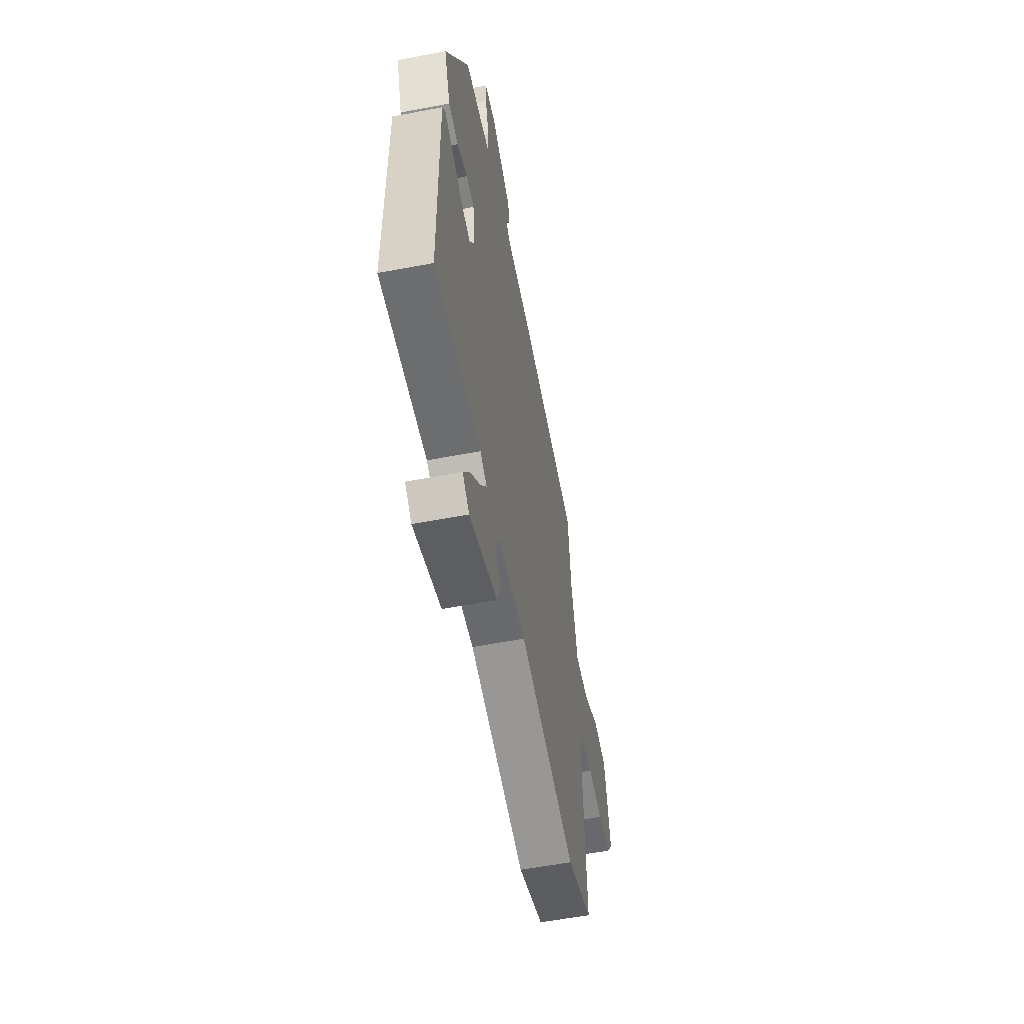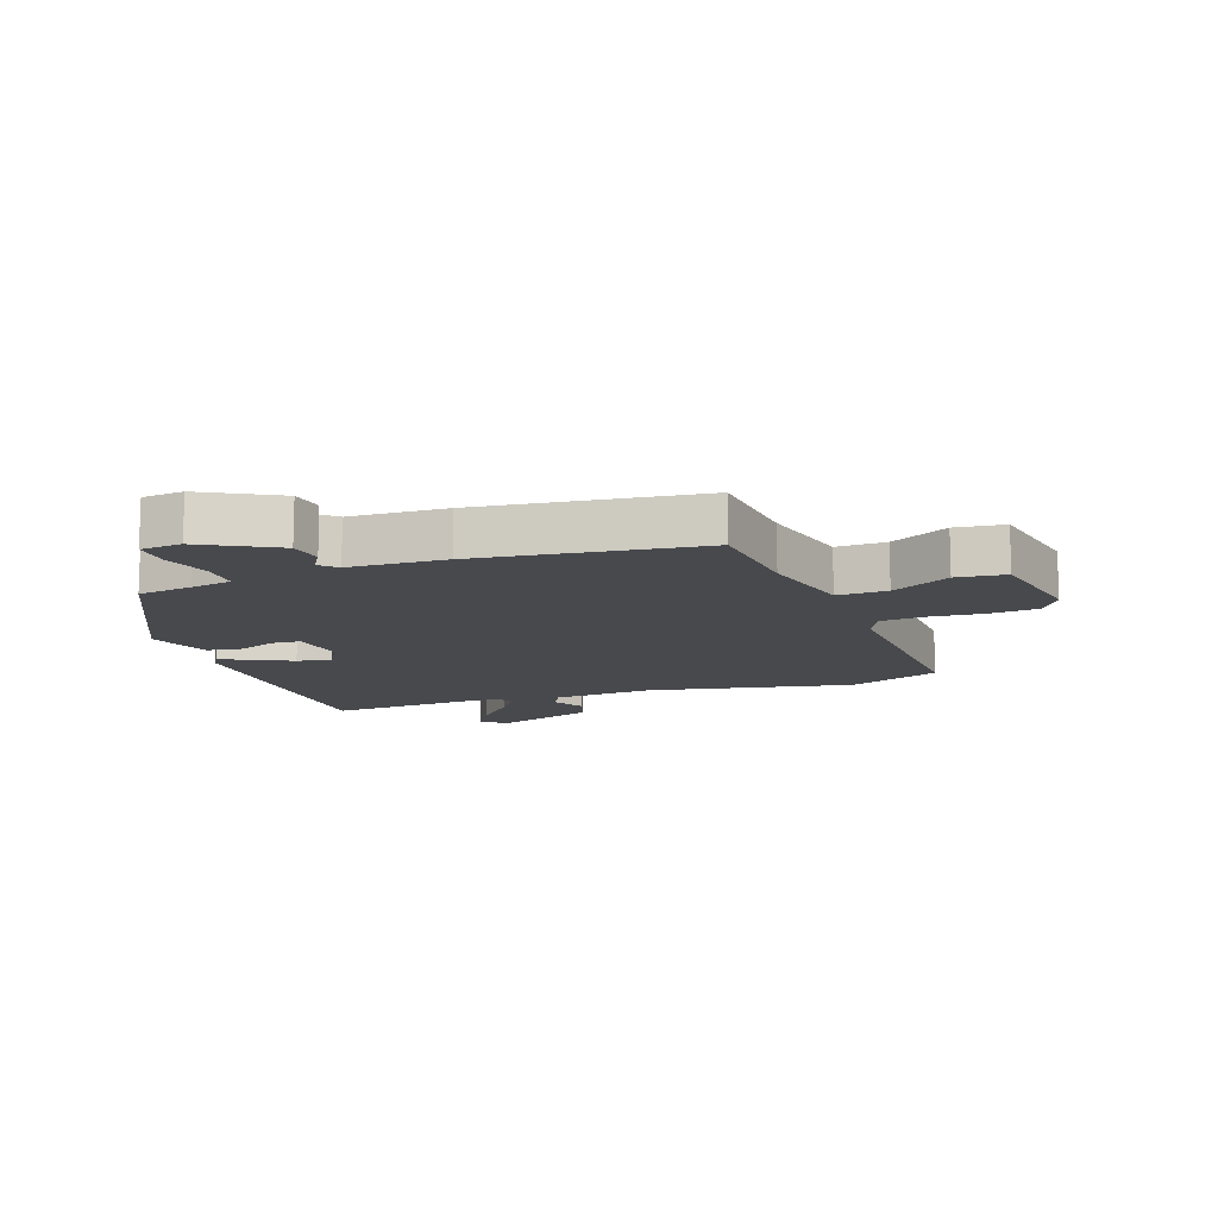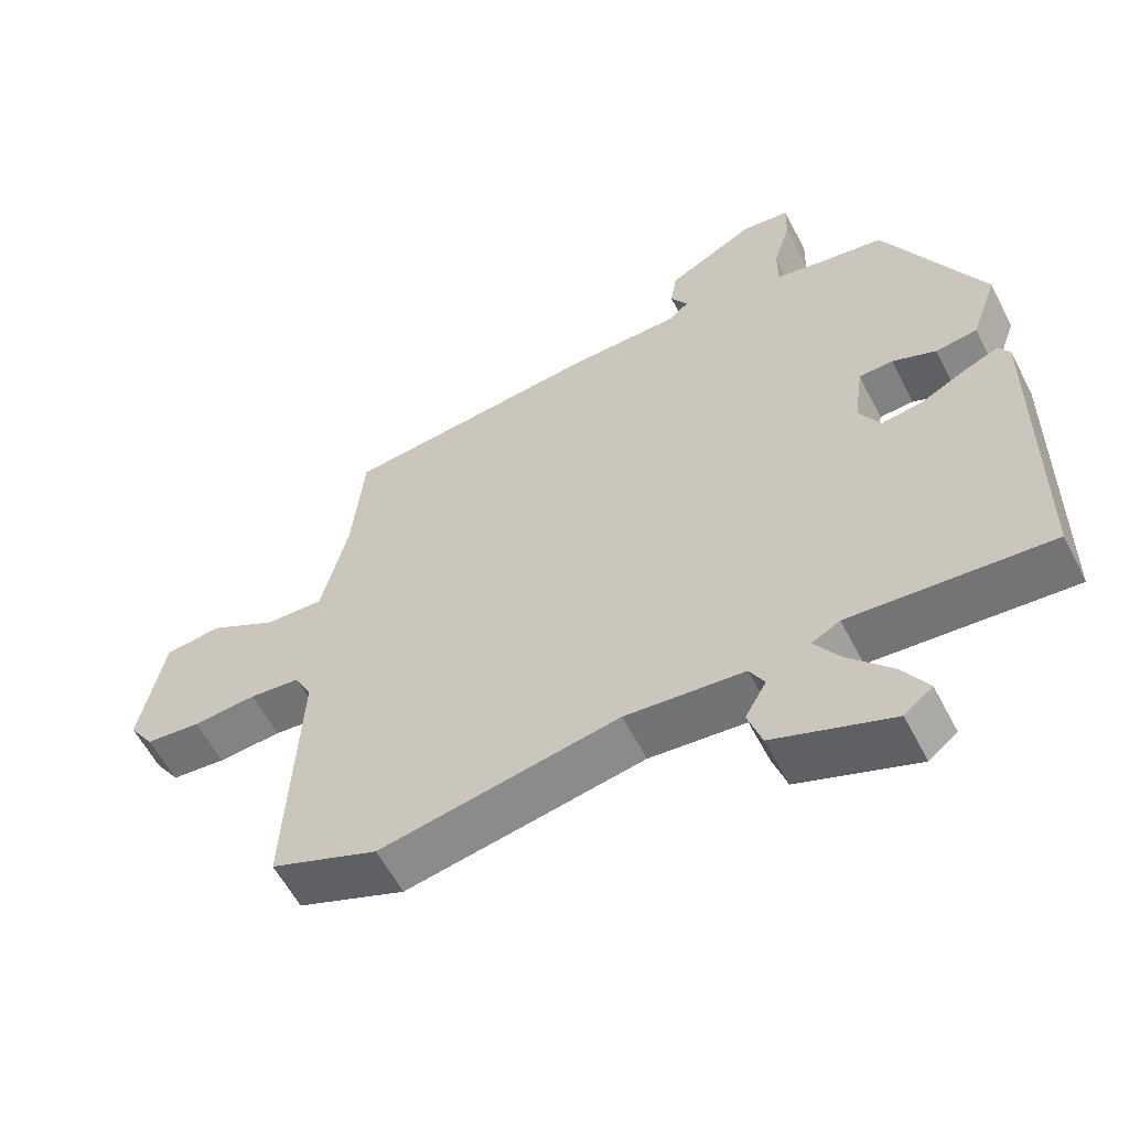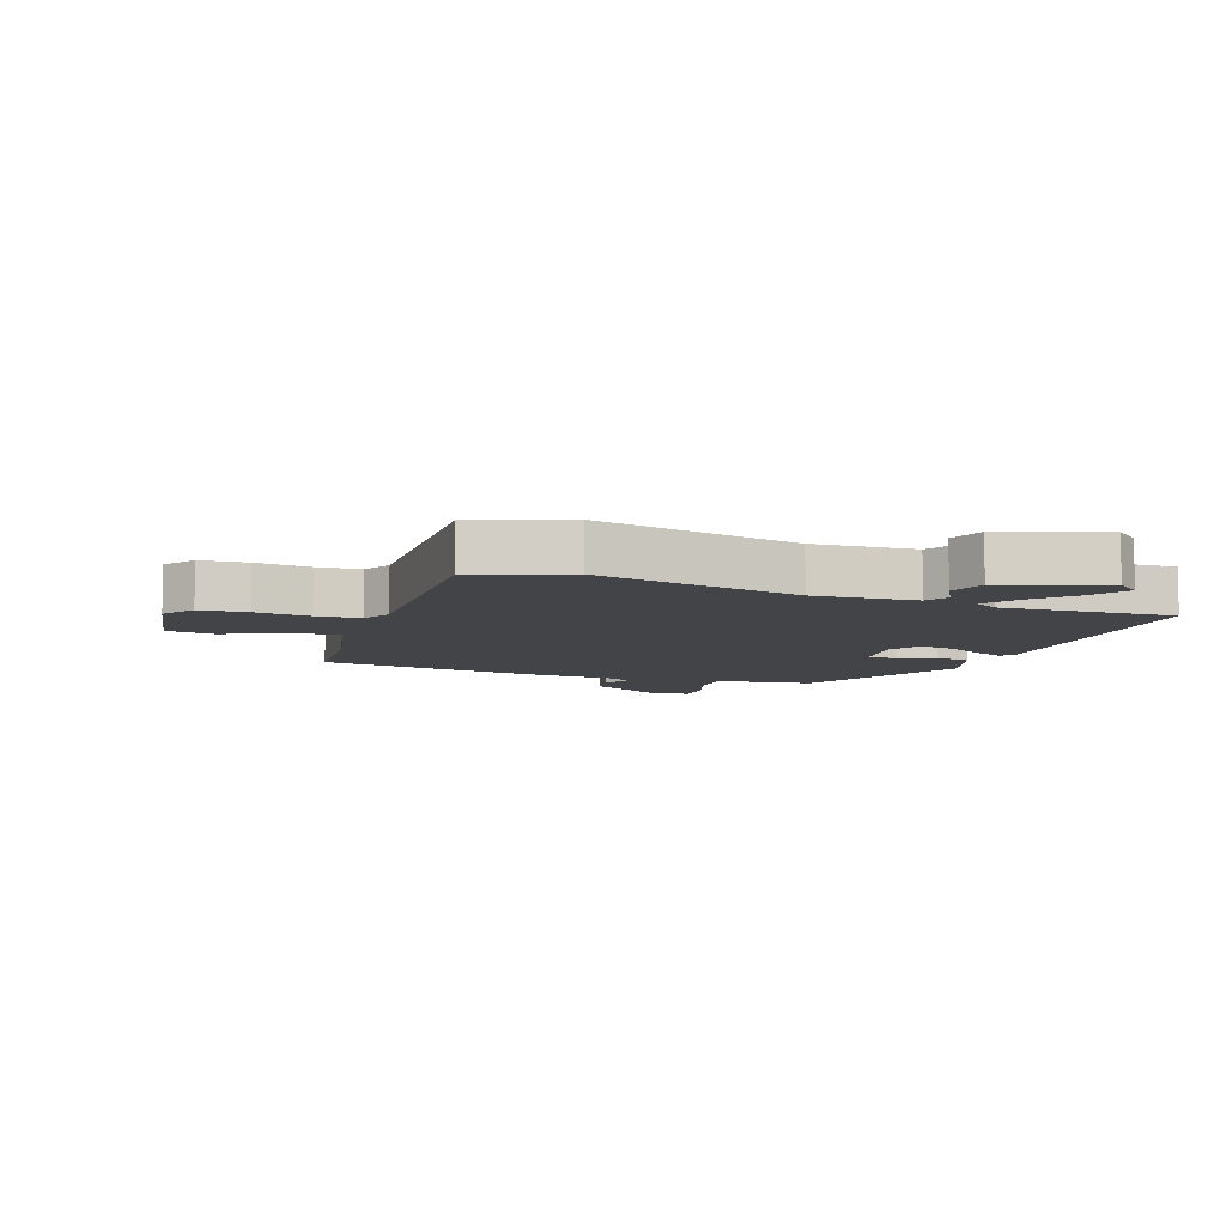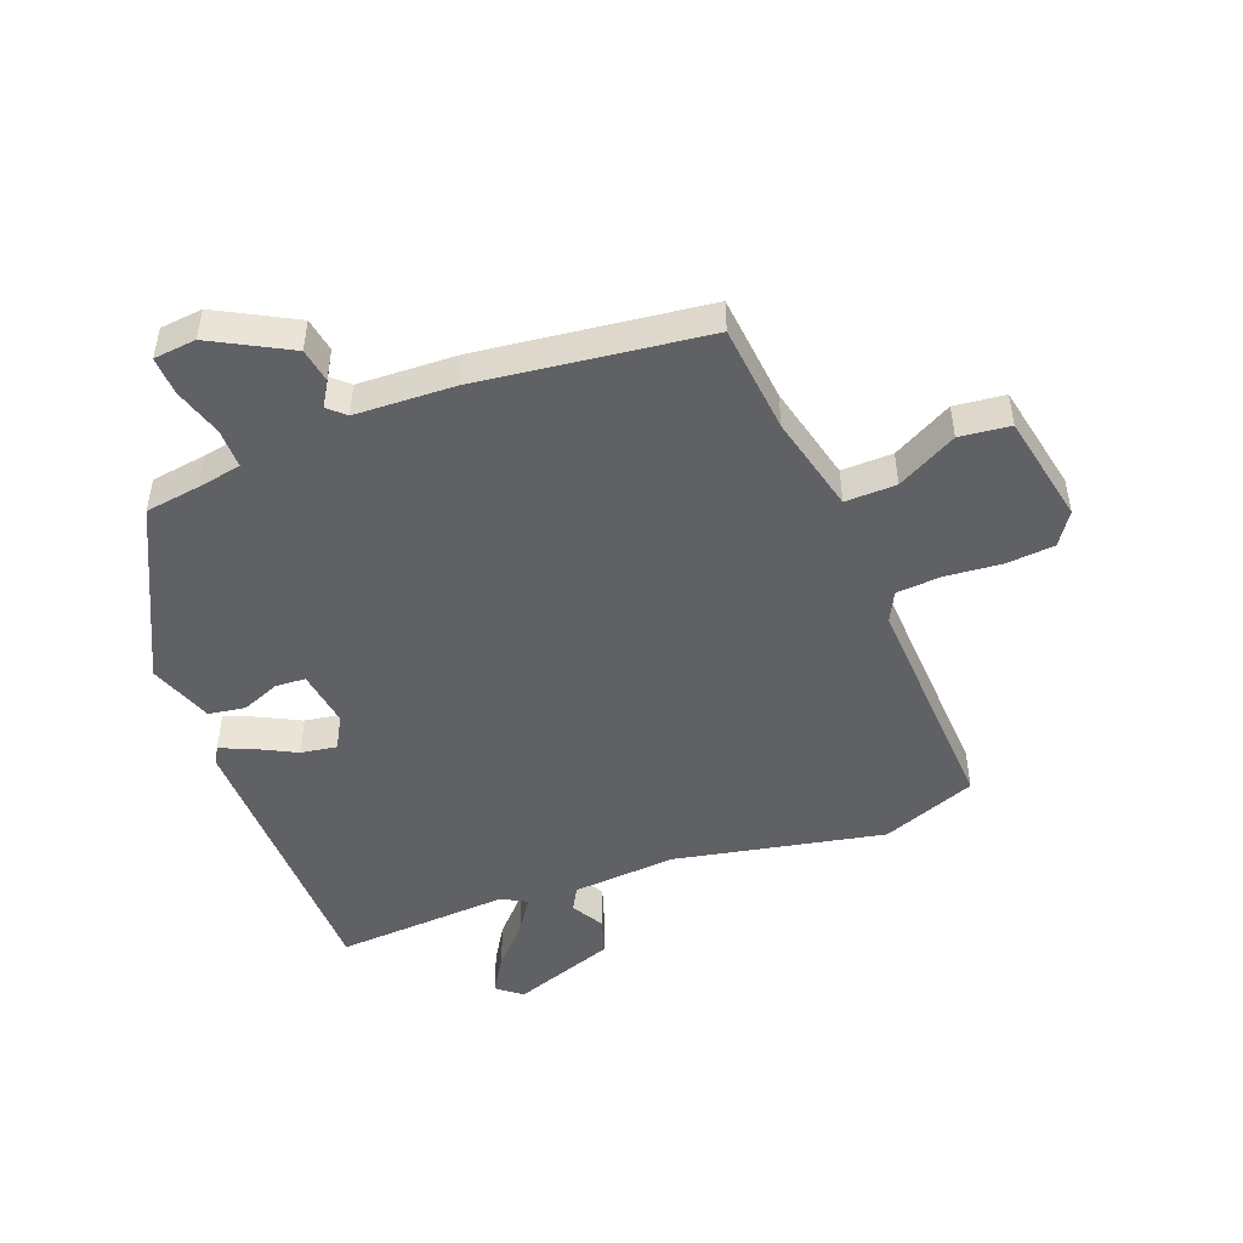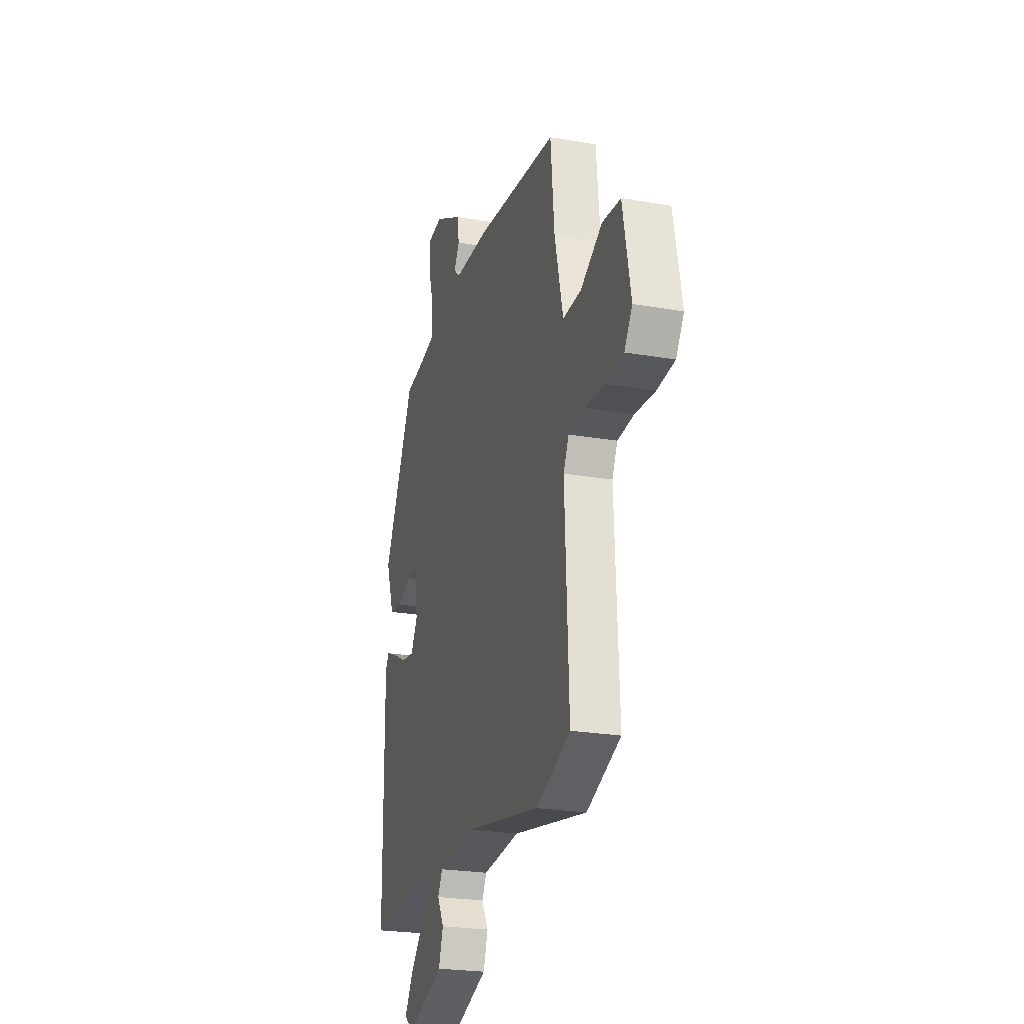
<metadata>
{"format":"obj","ext":"obj","renderer":"f3d","projection":"perspective","resolution":1024,"background":"white","views":[{"elev":-57.6,"azim":-78.9,"up":"+Z"},{"elev":-12.4,"azim":19.4,"up":"+Y"},{"elev":-58.4,"azim":-152.9,"up":"+Z"},{"elev":-8.1,"azim":159.5,"up":"+Y"},{"elev":-47.9,"azim":20.9,"up":"+Y"},{"elev":-24.0,"azim":73.9,"up":"+Z"}]}
</metadata>
<code>
v 0.493 0.07 0.468
v 0.51 0.07 0.293
v 0.548 0.07 0.136
v 0.63 0.07 0.138
v 0.726 0.07 0.19
v 0.807 0.07 0.181
v 0.842 0.07 0.004
v 0.807 0.07 -0.048
v 0.729 0.07 -0.055
v 0.639 0.07 -0.047
v 0.567 0.07 -0.053
v 0.543 0.07 -0.101
v 0.561 0.07 -0.476
v 0.409 0.07 -0.535
v 0.072 0.07 -0.468
v -0.096 0.07 -0.482
v -0.117 0.07 -0.52
v -0.087 0.07 -0.573
v -0.107 0.07 -0.633
v -0.274 0.07 -0.693
v -0.314 0.07 -0.661
v -0.277 0.07 -0.601
v -0.216 0.07 -0.535
v -0.179 0.07 -0.48
v -0.219 0.07 -0.458
v -0.501 0.07 -0.477
v -0.505 0.07 -0.013
v -0.489 0.07 0.013
v -0.439 0.07 -0.008
v -0.375 0.07 -0.041
v -0.317 0.07 -0.05
v -0.287 0.07 0.003
v -0.3 0.07 0.096
v -0.348 0.07 0.099
v -0.41 0.07 0.074
v -0.469 0.07 0.083
v -0.506 0.07 0.187
v -0.368 0.07 0.468
v -0.279 0.07 0.481
v -0.209 0.07 0.494
v -0.209 0.07 0.558
v -0.233 0.07 0.638
v -0.235 0.07 0.699
v -0.167 0.07 0.706
v -0.043 0.07 0.639
v -0.034 0.07 0.584
v -0.058 0.07 0.544
v -0.031 0.07 0.519
v 0.128 0.07 0.513
v 0.493 0 0.468
v 0.51 0 0.293
v 0.548 0 0.136
v 0.63 0 0.138
v 0.726 0 0.19
v 0.807 0 0.181
v 0.842 0 0.004
v 0.807 0 -0.048
v 0.729 0 -0.055
v 0.639 0 -0.047
v 0.567 0 -0.053
v 0.543 0 -0.101
v 0.561 0 -0.476
v 0.409 0 -0.535
v 0.072 0 -0.468
v -0.096 0 -0.482
v -0.117 0 -0.52
v -0.087 0 -0.573
v -0.107 0 -0.633
v -0.274 0 -0.693
v -0.314 0 -0.661
v -0.277 0 -0.601
v -0.216 0 -0.535
v -0.179 0 -0.48
v -0.219 0 -0.458
v -0.501 0 -0.477
v -0.505 0 -0.013
v -0.489 0 0.013
v -0.439 0 -0.008
v -0.375 0 -0.041
v -0.317 0 -0.05
v -0.287 0 0.003
v -0.3 0 0.096
v -0.348 0 0.099
v -0.41 0 0.074
v -0.469 0 0.083
v -0.506 0 0.187
v -0.368 0 0.468
v -0.279 0 0.481
v -0.209 0 0.494
v -0.209 0 0.558
v -0.233 0 0.638
v -0.235 0 0.699
v -0.167 0 0.706
v -0.043 0 0.639
v -0.034 0 0.584
v -0.058 0 0.544
v -0.031 0 0.519
v 0.128 0 0.513
f 48 49 1 2
f 45 46 47
f 44 45 47
f 43 44 47
f 42 43 47
f 41 42 47
f 40 41 47 48
f 48 2 3
f 40 48 3
f 39 40 3
f 37 38 39
f 36 37 39
f 35 36 39
f 34 35 39
f 33 34 39 3
f 28 29 30
f 27 28 30
f 26 27 30
f 25 26 30
f 24 25 30 31
f 21 22 23
f 20 21 23
f 19 20 23
f 18 19 23
f 17 18 23
f 16 17 23 24
f 24 31 32
f 16 24 32
f 15 16 32
f 15 32 33
f 14 15 33
f 13 14 33
f 12 13 33
f 8 9 10
f 7 8 10
f 6 7 10
f 5 6 10
f 4 5 10
f 33 3 4
f 12 33 4
f 11 12 4
f 4 10 11
f 51 50 98 97
f 96 95 94
f 96 94 93
f 96 93 92
f 96 92 91
f 96 91 90
f 97 96 90 89
f 52 51 97
f 52 97 89
f 52 89 88
f 88 87 86
f 88 86 85
f 88 85 84
f 88 84 83
f 52 88 83 82
f 79 78 77
f 79 77 76
f 79 76 75
f 79 75 74
f 80 79 74 73
f 72 71 70
f 72 70 69
f 72 69 68
f 72 68 67
f 72 67 66
f 73 72 66 65
f 81 80 73
f 81 73 65
f 81 65 64
f 82 81 64
f 82 64 63
f 82 63 62
f 82 62 61
f 59 58 57
f 59 57 56
f 59 56 55
f 59 55 54
f 59 54 53
f 53 52 82
f 53 82 61
f 53 61 60
f 60 59 53
f 1 50 51 2
f 2 51 52 3
f 3 52 53 4
f 4 53 54 5
f 5 54 55 6
f 6 55 56 7
f 7 56 57 8
f 8 57 58 9
f 9 58 59 10
f 10 59 60 11
f 11 60 61 12
f 12 61 62 13
f 13 62 63 14
f 14 63 64 15
f 15 64 65 16
f 16 65 66 17
f 17 66 67 18
f 18 67 68 19
f 19 68 69 20
f 20 69 70 21
f 21 70 71 22
f 22 71 72 23
f 23 72 73 24
f 24 73 74 25
f 25 74 75 26
f 26 75 76 27
f 27 76 77 28
f 28 77 78 29
f 29 78 79 30
f 30 79 80 31
f 31 80 81 32
f 32 81 82 33
f 33 82 83 34
f 34 83 84 35
f 35 84 85 36
f 36 85 86 37
f 37 86 87 38
f 38 87 88 39
f 39 88 89 40
f 40 89 90 41
f 41 90 91 42
f 42 91 92 43
f 43 92 93 44
f 44 93 94 45
f 45 94 95 46
f 46 95 96 47
f 47 96 97 48
f 48 97 98 49
f 49 98 50 1

</code>
